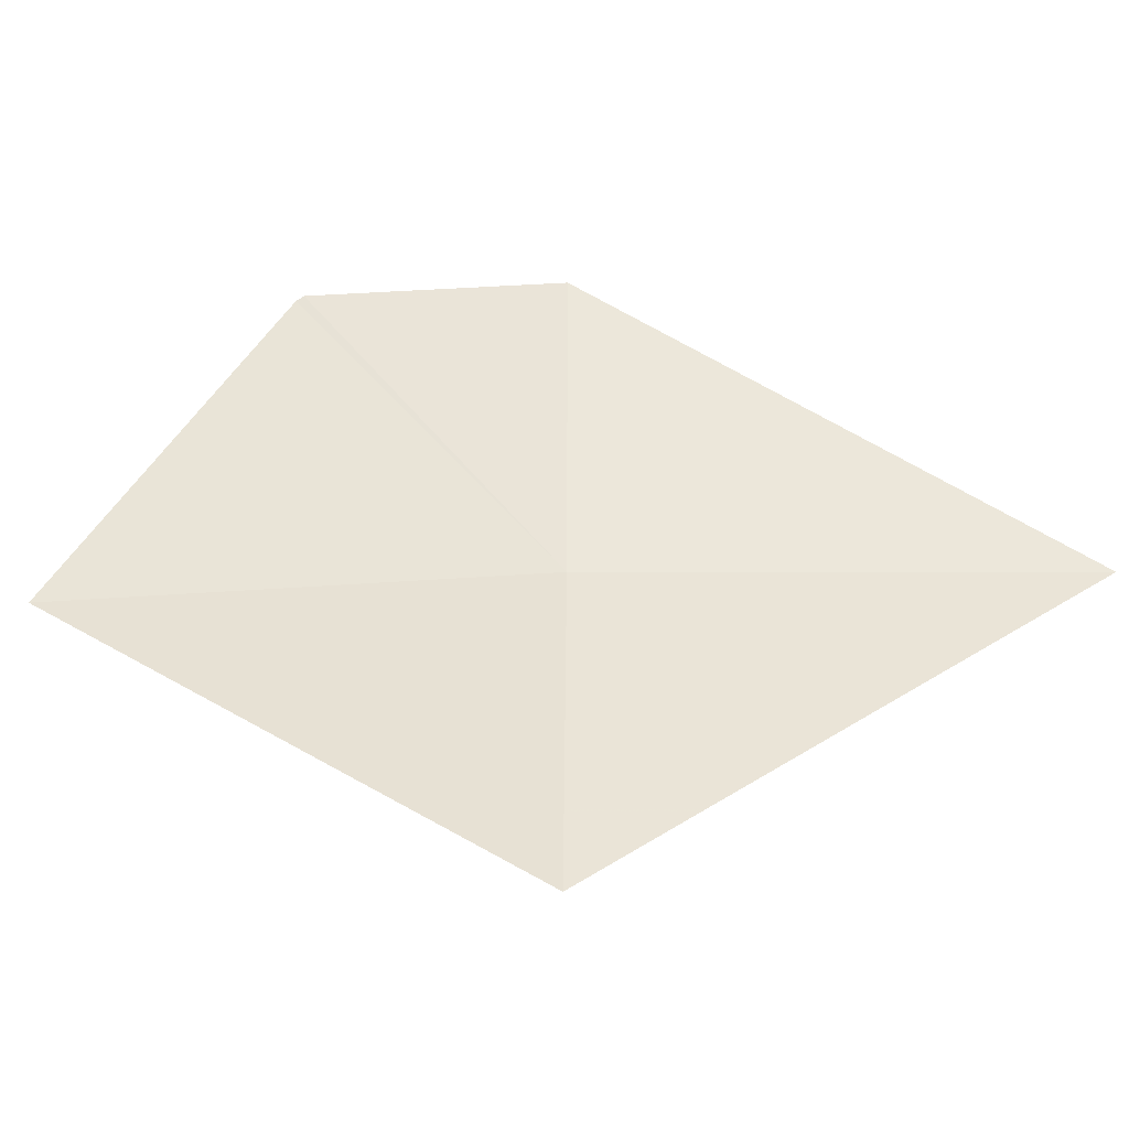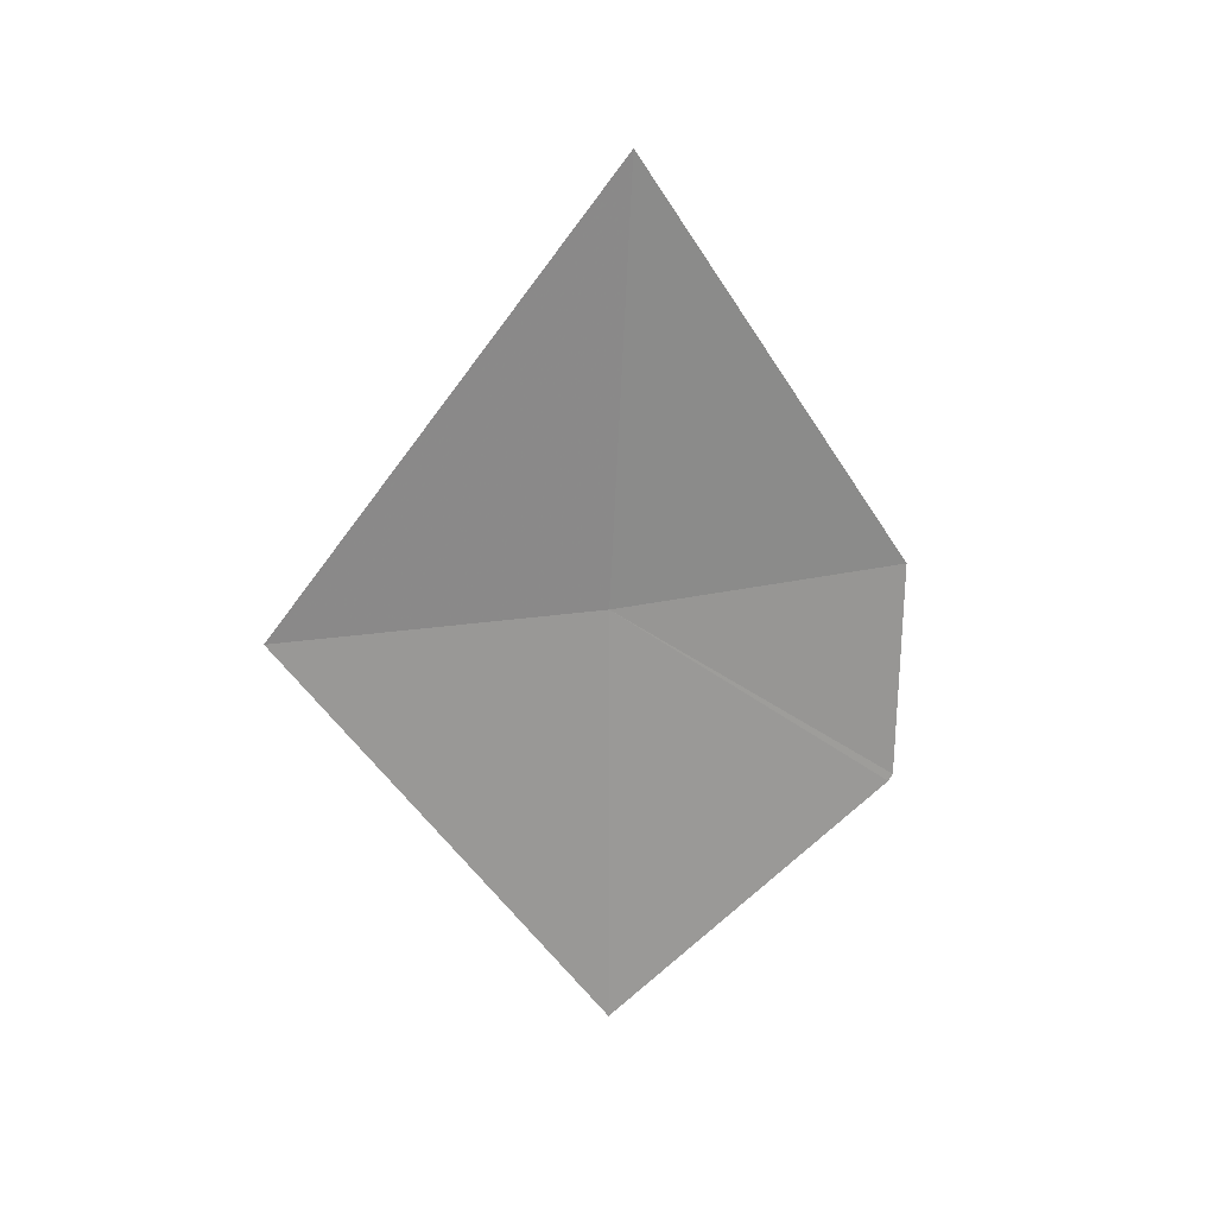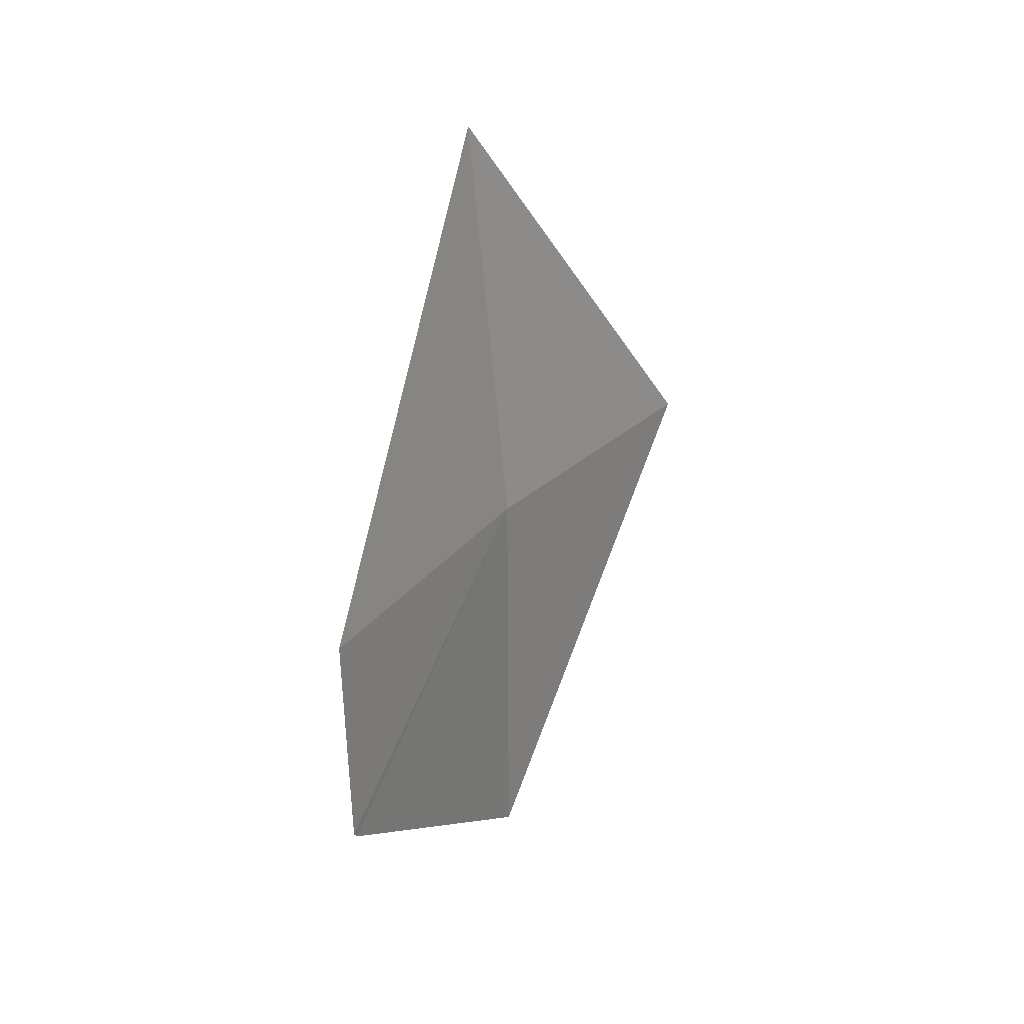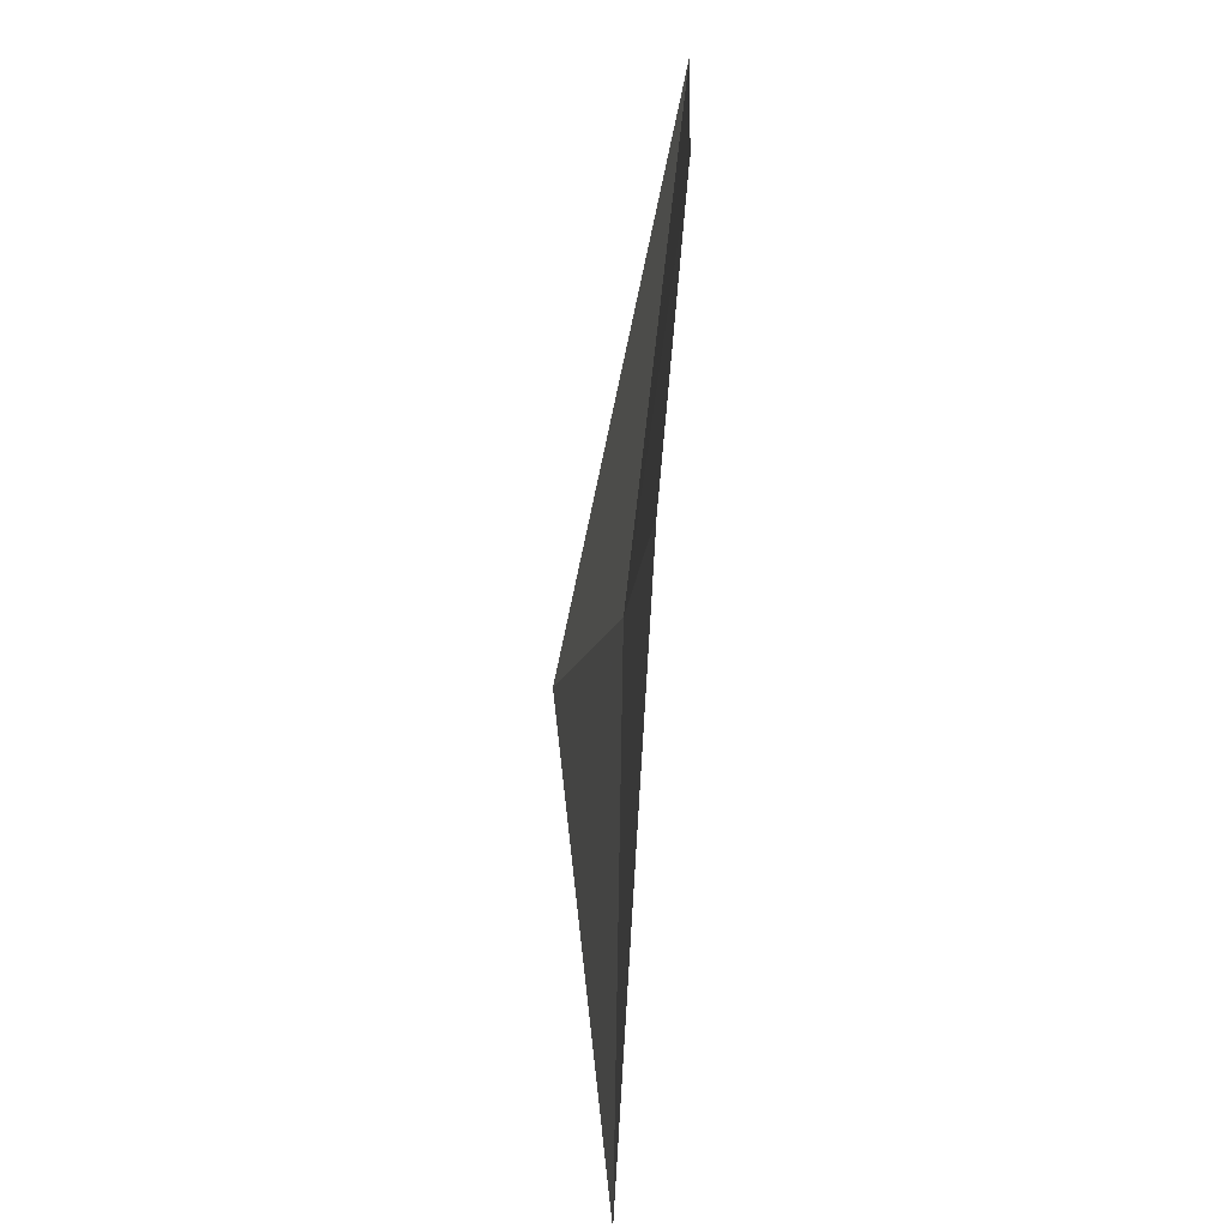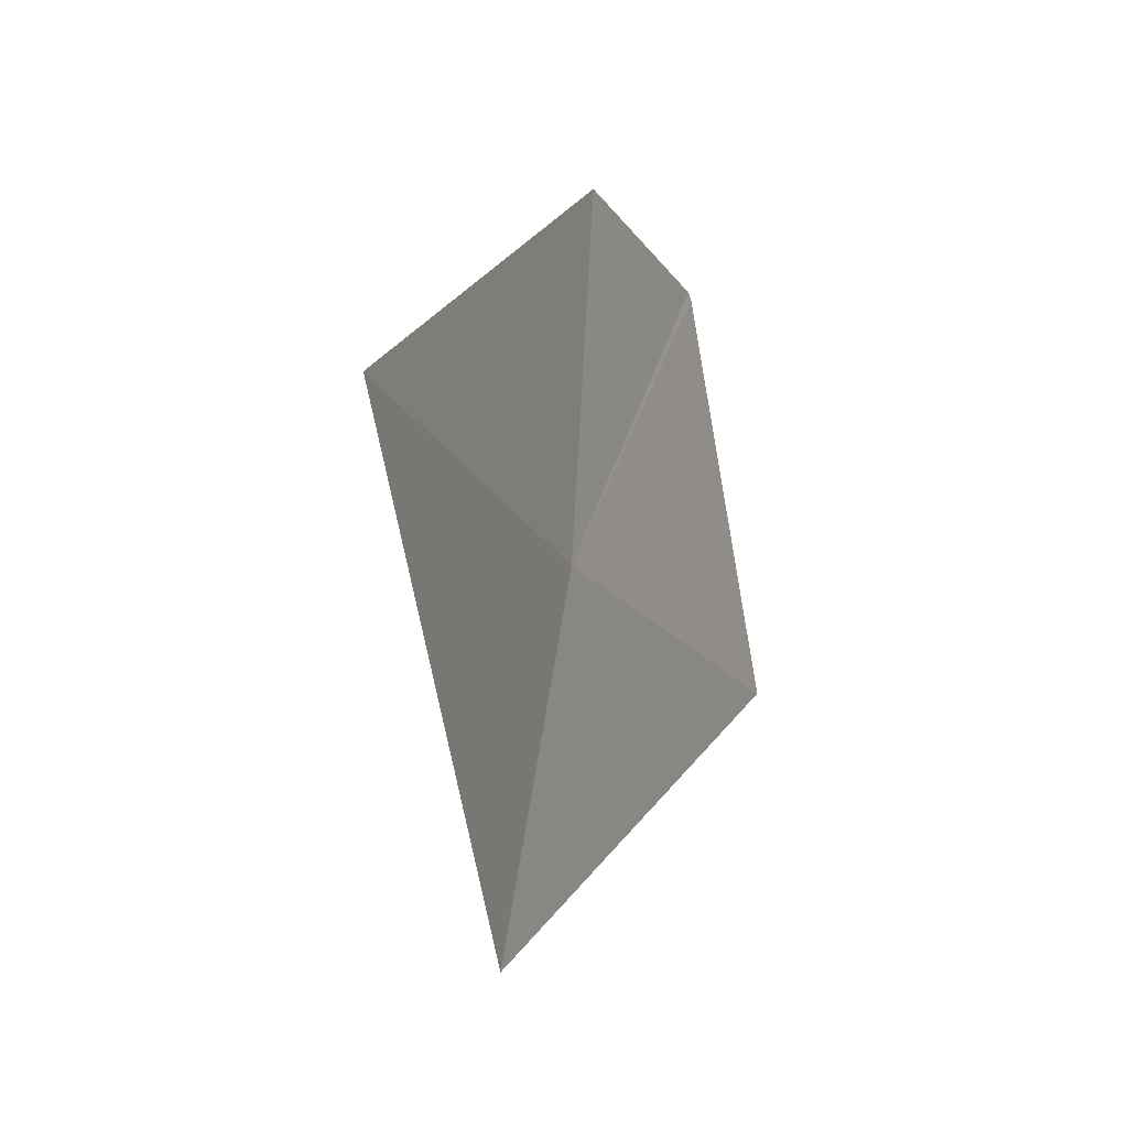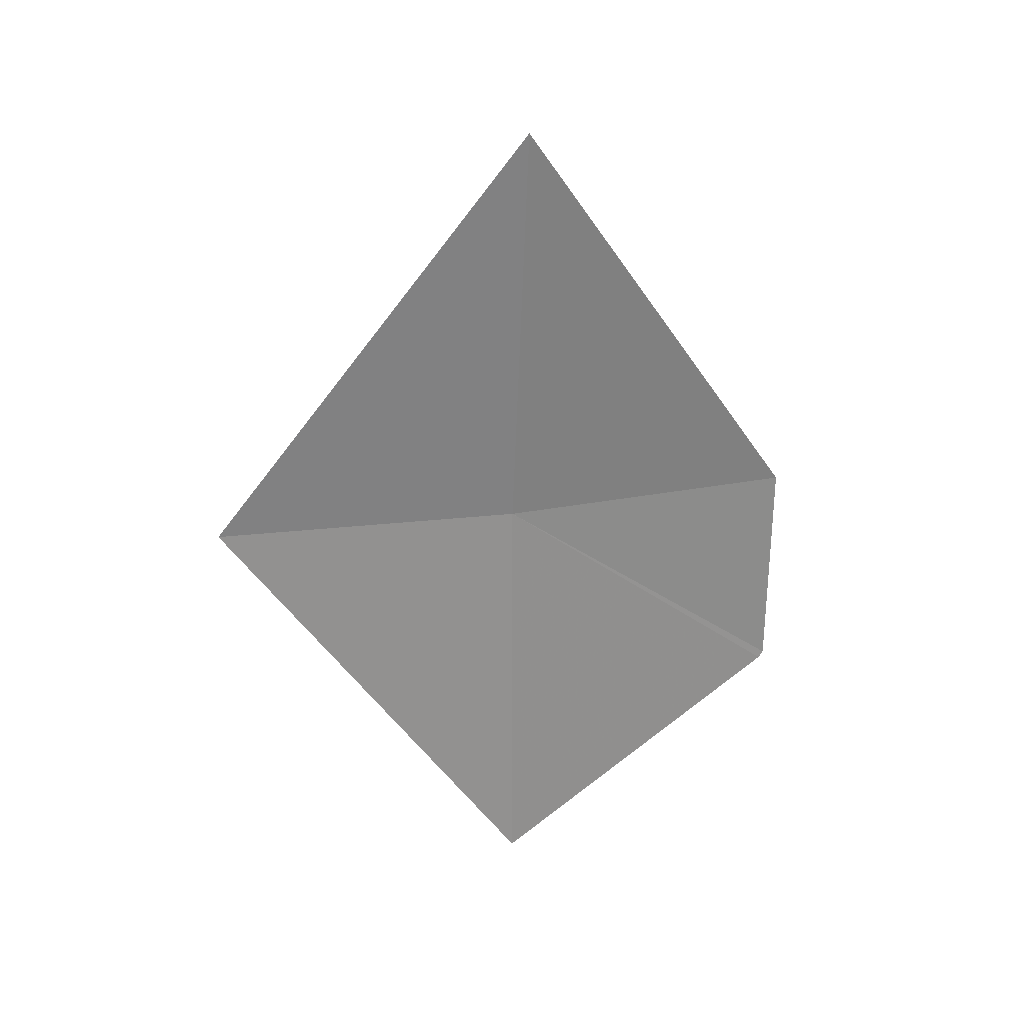
<metadata>
{"format":"obj","ext":"obj","renderer":"f3d","projection":"perspective","resolution":1024,"background":"white","views":[{"elev":-35.7,"azim":95.8,"up":"+Z"},{"elev":20.4,"azim":-117.9,"up":"+Y"},{"elev":29.7,"azim":27.3,"up":"+Y"},{"elev":78.6,"azim":-173.2,"up":"+Z"},{"elev":-17.5,"azim":-156.2,"up":"+Z"},{"elev":24.0,"azim":-112.5,"up":"+Y"}]}
</metadata>
<code>
v 4.845 0.192 10.32
v 4.834 -0.005652 10.59
v 4.834 9.537e-07 10.59
v 4.846 -0.1679 10.32
v 4.893 0.1945 10.06
v 4.809 0.5501 10.32
v 4.829 0.1912 10.59
f 1 3 2
f 1 2 4
f 1 7 3
f 1 4 5
f 1 5 6
f 1 6 7

</code>
